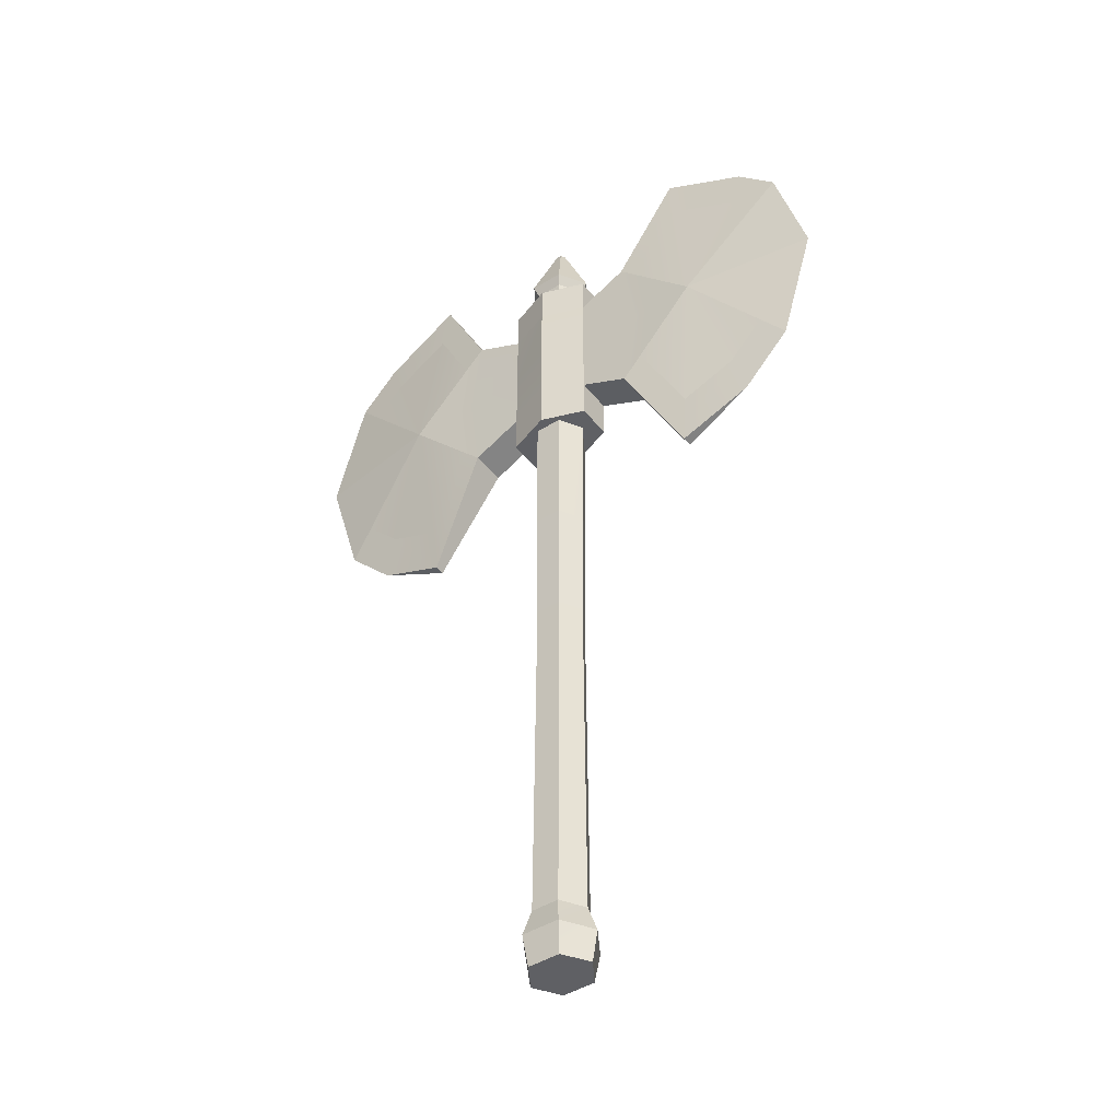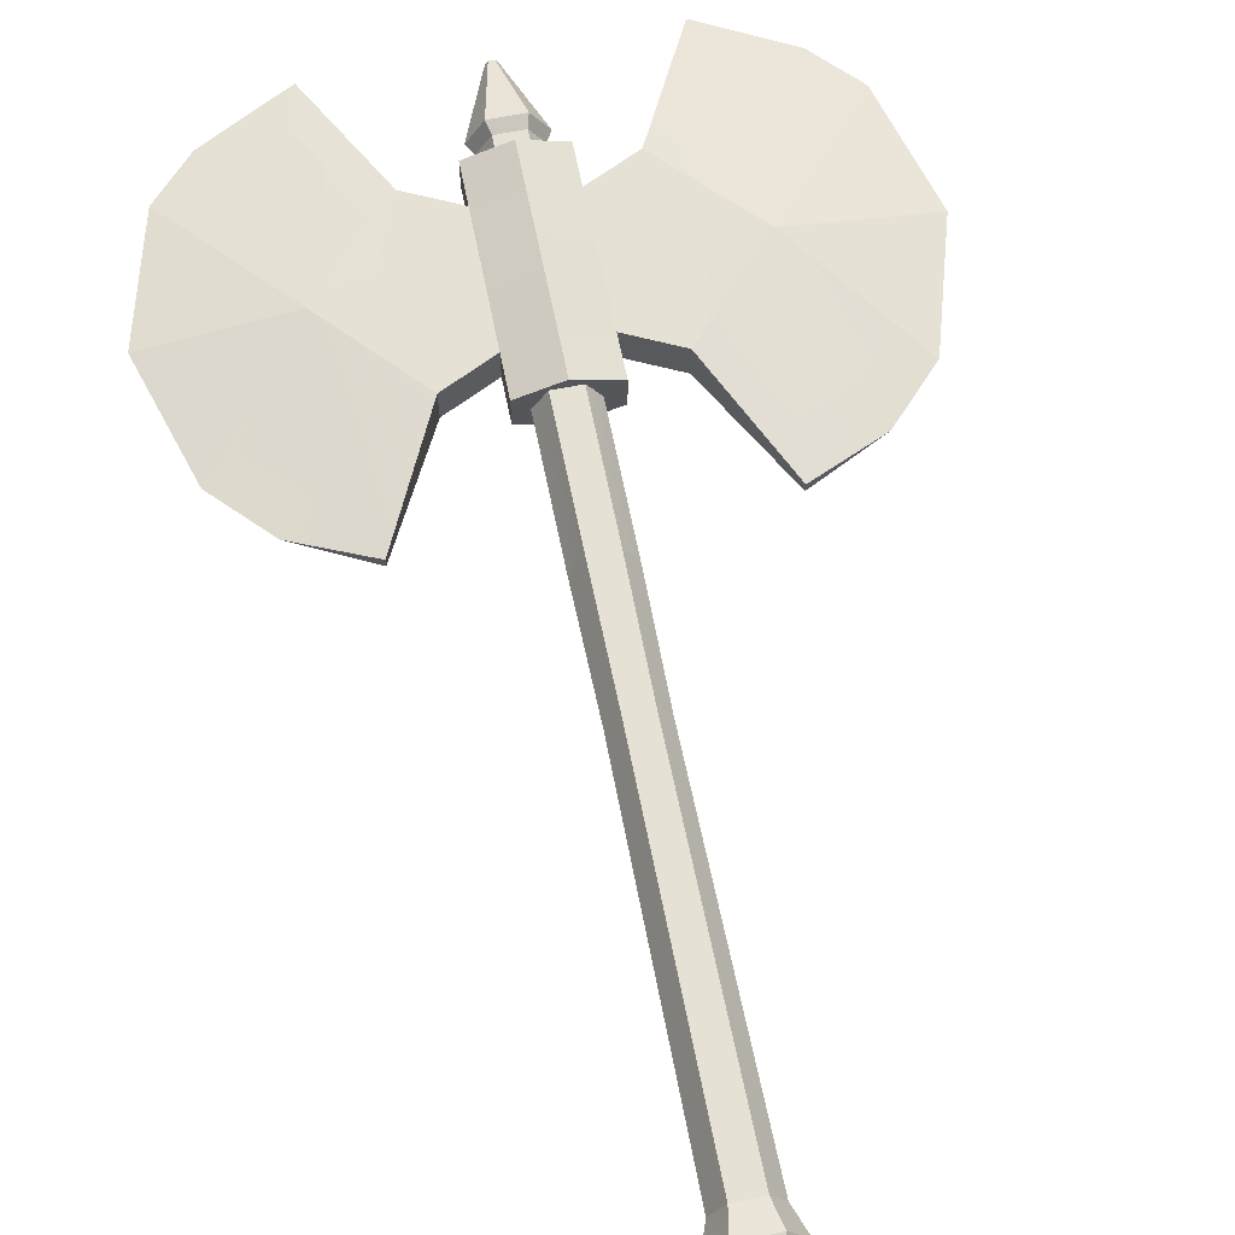
<metadata>
{"format":"obj","ext":"obj","renderer":"f3d","projection":"perspective","resolution":1024,"background":"white","views":[{"elev":-45.2,"azim":-144.4,"up":"+Y"},{"elev":64.5,"azim":-11.4,"up":"+Z"}]}
</metadata>
<code>
g fireAxe
v -0.0261 0.3183 0.04041
v 0.02063 0.3183 0.04041
v -0.02458 0.1017 0.03777
v 0.0191 0.1017 0.03777
v 0.0191 0.1017 0.03777
v 0.02063 0.3183 0.04041
v 0.04094 0.1017 -6.235e-05
v 0.04399 0.3183 -6.235e-05
v 0.04094 0.1017 -6.235e-05
v 0.04399 0.3183 -6.235e-05
v 0.0191 0.1017 -0.03789
v 0.02063 0.3183 -0.04053
v 0.0191 0.1017 -0.03789
v 0.02063 0.3183 -0.04053
v -0.02458 0.1017 -0.03789
v -0.0261 0.3183 -0.04053
v -0.02458 0.1017 -0.03789
v -0.0261 0.3183 -0.04053
v -0.04642 0.1017 -6.235e-05
v -0.04947 0.3183 -6.235e-05
v -0.04642 0.1017 -6.235e-05
v -0.04947 0.3183 -6.235e-05
v -0.02458 0.1017 0.03777
v -0.0261 0.3183 0.04041
v 0.02507 -0.6117 0.0439
v -0.002739 -0.6117 -6.235e-05
v -0.03055 -0.6117 0.0439
v 0.05288 -0.6117 -6.235e-05
v 0.02507 -0.6117 -0.04402
v -0.03055 -0.6117 -0.04402
v -0.05836 -0.6117 -6.235e-05
v -0.0353 -0.5585 0.05323
v -0.02669 -0.5122 0.04143
v 0.02982 -0.5585 0.05323
v 0.02122 -0.5122 0.04143
v 0.06198 -0.5586 -6.235e-05
v 0.02982 -0.5585 0.05323
v 0.04517 -0.5122 -6.235e-05
v 0.02122 -0.5122 0.04143
v 0.06198 -0.5586 -6.235e-05
v 0.04517 -0.5122 -6.235e-05
v 0.02982 -0.5585 -0.05335
v 0.02122 -0.5122 -0.04155
v 0.02982 -0.5585 -0.05335
v 0.02122 -0.5122 -0.04155
v -0.0353 -0.5585 -0.05335
v -0.02669 -0.5122 -0.04155
v -0.06745 -0.5586 -6.235e-05
v -0.0353 -0.5585 -0.05335
v -0.05065 -0.5122 -6.235e-05
v -0.02669 -0.5122 -0.04155
v -0.06745 -0.5586 -6.235e-05
v -0.05065 -0.5122 -6.235e-05
v -0.0353 -0.5585 0.05323
v -0.02669 -0.5122 0.04143
v 0.02122 -0.5122 -0.04155
v 0.02099 -0.455 -0.04115
v -0.02669 -0.5122 -0.04155
v -0.02646 -0.455 -0.04115
v 0.04517 -0.5122 -6.235e-05
v 0.04471 -0.455 -6.235e-05
v 0.02122 -0.5122 -0.04155
v 0.02099 -0.455 -0.04115
v 0.02122 -0.5122 0.04143
v 0.02099 -0.455 0.04103
v 0.04517 -0.5122 -6.235e-05
v 0.04471 -0.455 -6.235e-05
v -0.02669 -0.5122 0.04143
v -0.02646 -0.455 0.04103
v 0.02122 -0.5122 0.04143
v 0.02099 -0.455 0.04103
v -0.05065 -0.5122 -6.235e-05
v -0.05019 -0.455 -6.235e-05
v -0.02669 -0.5122 0.04143
v -0.02646 -0.455 0.04103
v -0.02669 -0.5122 -0.04155
v -0.02646 -0.455 -0.04115
v -0.05065 -0.5122 -6.235e-05
v -0.05019 -0.455 -6.235e-05
v 0.0066 1.088 -6.234e-05
v 0.001931 1.088 0.007598
v 0.001931 1.088 -0.007722
v -0.007407 1.088 0.007598
v -0.007407 1.088 -0.007722
v -0.01208 1.088 -6.234e-05
v 0.02132 0.948 0.0394
v 0.02685 0.9674 0.04848
v 0.04538 0.948 -6.234e-05
v 0.05644 0.9674 -6.234e-05
v 0.02132 0.948 -0.03953
v 0.04538 0.948 -6.234e-05
v 0.02685 0.9674 -0.0486
v 0.05644 0.9674 -6.234e-05
v 0.02132 0.948 -0.03953
v 0.02685 0.9674 -0.0486
v -0.0268 0.948 -0.03953
v -0.03233 0.9674 -0.0486
v -0.0268 0.948 -0.03953
v -0.03233 0.9674 -0.0486
v -0.05085 0.948 -6.235e-05
v -0.06191 0.9674 -6.235e-05
v -0.0268 0.948 0.0394
v -0.05085 0.948 -6.235e-05
v -0.03233 0.9674 0.04848
v -0.06191 0.9674 -6.235e-05
v -0.0268 0.948 0.0394
v -0.03233 0.9674 0.04848
v 0.02132 0.948 0.0394
v 0.02685 0.9674 0.04848
v 0.05644 0.9674 -6.234e-05
v 0.02685 0.9674 0.04848
v 0.0066 1.088 -6.234e-05
v 0.001931 1.088 0.007598
v 0.05644 0.9674 -6.234e-05
v 0.0066 1.088 -6.234e-05
v 0.02685 0.9674 -0.0486
v 0.001931 1.088 -0.007722
v 0.02685 0.9674 -0.0486
v 0.001931 1.088 -0.007722
v -0.03233 0.9674 -0.0486
v -0.007407 1.088 -0.007722
v -0.06191 0.9674 -6.235e-05
v -0.03233 0.9674 -0.0486
v -0.01208 1.088 -6.234e-05
v -0.007407 1.088 -0.007722
v -0.06191 0.9674 -6.235e-05
v -0.01208 1.088 -6.234e-05
v -0.03233 0.9674 0.04848
v -0.007407 1.088 0.007598
v -0.03233 0.9674 0.04848
v -0.007407 1.088 0.007598
v 0.02685 0.9674 0.04848
v 0.001931 1.088 0.007598
v -0.03055 -0.6117 0.0439
v -0.0353 -0.5585 0.05323
v 0.02507 -0.6117 0.0439
v 0.02982 -0.5585 0.05323
v 0.05288 -0.6117 -6.235e-05
v 0.02507 -0.6117 0.0439
v 0.06198 -0.5586 -6.235e-05
v 0.02982 -0.5585 0.05323
v 0.05288 -0.6117 -6.235e-05
v 0.06198 -0.5586 -6.235e-05
v 0.02507 -0.6117 -0.04402
v 0.02982 -0.5585 -0.05335
v 0.02507 -0.6117 -0.04402
v 0.02982 -0.5585 -0.05335
v -0.03055 -0.6117 -0.04402
v -0.0353 -0.5585 -0.05335
v -0.05836 -0.6117 -6.235e-05
v -0.03055 -0.6117 -0.04402
v -0.06745 -0.5586 -6.235e-05
v -0.0353 -0.5585 -0.05335
v -0.05836 -0.6117 -6.235e-05
v -0.06745 -0.5586 -6.235e-05
v -0.03055 -0.6117 0.0439
v -0.0353 -0.5585 0.05323
v -0.0268 0.948 0.0394
v 0.02132 0.948 0.0394
v -0.0261 0.3183 0.04041
v 0.02063 0.3183 0.04041
v -0.05085 0.948 -6.235e-05
v -0.0268 0.948 0.0394
v -0.04947 0.3183 -6.235e-05
v -0.0261 0.3183 0.04041
v -0.0268 0.948 -0.03953
v -0.05085 0.948 -6.235e-05
v -0.0261 0.3183 -0.04053
v -0.04947 0.3183 -6.235e-05
v 0.02132 0.948 -0.03953
v -0.0268 0.948 -0.03953
v 0.02063 0.3183 -0.04053
v -0.0261 0.3183 -0.04053
v 0.04538 0.948 -6.234e-05
v 0.02132 0.948 -0.03953
v 0.04399 0.3183 -6.235e-05
v 0.02063 0.3183 -0.04053
v 0.02132 0.948 0.0394
v 0.04538 0.948 -6.234e-05
v 0.02063 0.3183 0.04041
v 0.04399 0.3183 -6.235e-05
v 0.04471 -0.455 -6.235e-05
v 0.04094 0.1017 -6.235e-05
v 0.02099 -0.455 -0.04115
v 0.0191 0.1017 -0.03789
v 0.02099 -0.455 0.04103
v 0.0191 0.1017 0.03777
v 0.04471 -0.455 -6.235e-05
v 0.04094 0.1017 -6.235e-05
v -0.02646 -0.455 0.04103
v -0.02458 0.1017 0.03777
v 0.02099 -0.455 0.04103
v 0.0191 0.1017 0.03777
v -0.05019 -0.455 -6.235e-05
v -0.04642 0.1017 -6.235e-05
v -0.02646 -0.455 0.04103
v -0.02458 0.1017 0.03777
v -0.02646 -0.455 -0.04115
v -0.02458 0.1017 -0.03789
v -0.05019 -0.455 -6.235e-05
v -0.04642 0.1017 -6.235e-05
v 0.02099 -0.455 -0.04115
v 0.0191 0.1017 -0.03789
v -0.02646 -0.455 -0.04115
v -0.02458 0.1017 -0.03789
v 0.1643 0.5832 -0.03142
v 0.1839 0.7387 -0.03226
v 0.07582 0.6266 -0.03142
v 0.07582 0.7387 -0.03218
v 0.07582 0.8507 -0.03142
v 0.1643 0.8941 -0.03142
v 0.2147 0.7387 -0.03276
v 0.2 0.6221 -0.03213
v 0.2 0.8553 -0.03213
v 0.1643 0.8941 -0.03142
v 0.1643 0.8941 0.03142
v 0.07582 0.8507 -0.03142
v 0.07582 0.8507 0.03142
v 0.07582 0.7387 0.03218
v 0.1839 0.7387 0.03226
v 0.07582 0.6266 0.03142
v 0.1643 0.5832 0.03142
v 0.07582 0.8507 0.03142
v 0.1643 0.8941 0.03142
v 0.2147 0.7387 0.03276
v 0.2 0.8553 0.03213
v 0.2 0.6221 0.03213
v 0.1643 0.5832 0.03142
v 0.1643 0.5832 -0.03142
v 0.07582 0.6266 0.03142
v 0.07582 0.6266 -0.03142
v -0 0.5548 -0.05846
v -0 0.5548 0.05846
v 0.07582 0.5548 -0.03142
v 0.07582 0.5548 0.03142
v -0.07582 0.5548 0.03142
v -0.07582 0.5548 -0.03142
v -0 0.7387 0.05988
v 0.07582 0.7387 0.03218
v -0 0.6266 0.05846
v 0.07582 0.6266 0.03142
v -0 0.8507 0.05846
v 0.07582 0.8507 0.03142
v 0.07582 0.9226 -0.03142
v 0.07582 0.9226 0.03142
v -0 0.9226 -0.05846
v -0 0.9226 0.05846
v -0.07582 0.9226 -0.03142
v -0.07582 0.9226 0.03142
v -0 0.7387 -0.05988
v 0.07582 0.7387 -0.03218
v -0 0.8507 -0.05846
v 0.07582 0.8507 -0.03142
v -0 0.6266 -0.05846
v 0.07582 0.6266 -0.03142
v 0.3921 0.434 3.427e-16
v 0.2676 0.3755 -0.008842
v 0.2676 0.3755 0.008842
v 0.2775 0.4663 0.0152
v 0.3073 0.7387 0.03427
v 0.3709 0.5102 0.008568
v 0.4351 0.5779 0.008568
v 0.2 0.6221 0.03213
v 0.4832 0.7387 0.008568
v 0.4351 0.5779 0.008568
v 0.3073 0.7387 0.03427
v 0.2775 1.011 0.0152
v 0.3882 0.9565 0.008568
v 0.3073 0.7387 0.03427
v 0.4407 0.8997 0.008568
v 0.2 0.8553 0.03213
v 0.3073 0.7387 0.03427
v 0.4407 0.8997 0.008568
v 0.4832 0.7387 0.008568
v 0.4152 1.029 3.629e-16
v 0.2676 1.102 0.008842
v 0.2676 1.102 -0.008842
v 0.2775 1.011 -0.0152
v 0.3073 0.7387 -0.03427
v 0.3882 0.9565 -0.008568
v 0.4407 0.8997 -0.008568
v 0.2 0.8553 -0.03213
v 0.2775 0.4663 -0.0152
v 0.3709 0.5102 -0.008568
v 0.3073 0.7387 -0.03427
v 0.4351 0.5779 -0.008568
v 0.2 0.6221 -0.03213
v 0.3073 0.7387 -0.03427
v 0.2147 0.7387 -0.03276
v 0.2 0.6221 -0.03213
v 0.2 0.8553 -0.03213
v 0.2676 0.3755 0.008842
v 0.2676 0.3755 -0.008842
v 0.1643 0.5832 0.03142
v 0.1643 0.5832 -0.03142
v 0.2147 0.7387 0.03276
v 0.3073 0.7387 0.03427
v 0.2 0.6221 0.03213
v 0.2 0.8553 0.03213
v 0.2676 1.102 -0.008842
v 0.2676 1.102 0.008842
v 0.1643 0.8941 -0.03142
v 0.1643 0.8941 0.03142
v 0.4832 0.7387 -0.008568
v 0.4407 0.8997 -0.008568
v 0.3073 0.7387 -0.03427
v 0.4351 0.5779 -0.008568
v 0.4832 0.7387 -0.008568
v 0.3073 0.7387 -0.03427
v -0.1643 0.5832 0.03142
v -0.1839 0.7387 0.03226
v -0.07582 0.6266 0.03142
v -0.07582 0.7387 0.03218
v -0.07582 0.8507 0.03142
v -0.1643 0.8941 0.03142
v -0.2147 0.7387 0.03276
v -0.2 0.6221 0.03213
v -0.2 0.8553 0.03213
v -0.1643 0.8941 0.03142
v -0.1643 0.8941 -0.03142
v -0.07582 0.8507 0.03142
v -0.07582 0.8507 -0.03142
v -0.07582 0.7387 -0.03218
v -0.1839 0.7387 -0.03226
v -0.07582 0.6266 -0.03142
v -0.1643 0.5832 -0.03142
v -0.07582 0.8507 -0.03142
v -0.1643 0.8941 -0.03142
v -0.2147 0.7387 -0.03276
v -0.2 0.8553 -0.03213
v -0.2 0.6221 -0.03213
v -0.1643 0.5832 -0.03142
v -0.1643 0.5832 0.03142
v -0.07582 0.6266 -0.03142
v -0.07582 0.6266 0.03142
v -0 0.7387 -0.05988
v -0.07582 0.7387 -0.03218
v -0 0.6266 -0.05846
v -0.07582 0.6266 -0.03142
v -0 0.8507 -0.05846
v -0.07582 0.8507 -0.03142
v -0 0.7387 0.05988
v -0.07582 0.7387 0.03218
v -0 0.8507 0.05846
v -0.07582 0.8507 0.03142
v -0 0.6266 0.05846
v -0.07582 0.6266 0.03142
v -0.3921 0.434 0
v -0.2676 0.3755 0.008842
v -0.2676 0.3755 -0.008842
v -0.2775 0.4663 -0.0152
v -0.3073 0.7387 -0.03427
v -0.3709 0.5102 -0.008568
v -0.4351 0.5779 -0.008568
v -0.2 0.6221 -0.03213
v -0.4832 0.7387 -0.008568
v -0.4351 0.5779 -0.008568
v -0.3073 0.7387 -0.03427
v -0.2775 1.011 -0.0152
v -0.3882 0.9565 -0.008568
v -0.3073 0.7387 -0.03427
v -0.4407 0.8997 -0.008568
v -0.2 0.8553 -0.03213
v -0.3073 0.7387 -0.03427
v -0.4407 0.8997 -0.008568
v -0.4832 0.7387 -0.008568
v -0.4152 1.029 0
v -0.2676 1.102 -0.008842
v -0.2676 1.102 0.008842
v -0.2775 1.011 0.0152
v -0.3073 0.7387 0.03427
v -0.3882 0.9565 0.008568
v -0.4407 0.8997 0.008568
v -0.2 0.8553 0.03213
v -0.2775 0.4663 0.0152
v -0.3709 0.5102 0.008568
v -0.3073 0.7387 0.03427
v -0.4351 0.5779 0.008568
v -0.2 0.6221 0.03213
v -0.3073 0.7387 0.03427
v -0.2147 0.7387 0.03276
v -0.2 0.6221 0.03213
v -0.2 0.8553 0.03213
v -0.2676 0.3755 -0.008842
v -0.2676 0.3755 0.008842
v -0.1643 0.5832 -0.03142
v -0.1643 0.5832 0.03142
v -0.2147 0.7387 -0.03276
v -0.3073 0.7387 -0.03427
v -0.2 0.6221 -0.03213
v -0.2 0.8553 -0.03213
v -0.2676 1.102 0.008842
v -0.2676 1.102 -0.008842
v -0.1643 0.8941 0.03142
v -0.1643 0.8941 -0.03142
v -0.4832 0.7387 0.008568
v -0.4407 0.8997 0.008568
v -0.3073 0.7387 0.03427
v -0.4351 0.5779 0.008568
v -0.4832 0.7387 0.008568
v -0.3073 0.7387 0.03427
v -0 0.6266 -0.05846
v -0 0.5548 -0.05846
v 0.07582 0.6266 -0.03142
v 0.07582 0.5548 -0.03142
v 0.07582 0.6266 -0.03142
v 0.07582 0.5548 -0.03142
v 0.07582 0.6266 0.03142
v 0.07582 0.5548 0.03142
v 0.07582 0.6266 0.03142
v 0.07582 0.5548 0.03142
v -0 0.6266 0.05846
v -0 0.5548 0.05846
v -0 0.6266 0.05846
v -0 0.5548 0.05846
v -0.07582 0.6266 0.03142
v -0.07582 0.5548 0.03142
v -0.07582 0.6266 0.03142
v -0.07582 0.5548 0.03142
v -0.07582 0.6266 -0.03142
v -0.07582 0.5548 -0.03142
v -0.07582 0.6266 -0.03142
v -0.07582 0.5548 -0.03142
v -0 0.6266 -0.05846
v -0 0.5548 -0.05846
v 0.07582 0.8507 -0.03142
v 0.07582 0.9226 -0.03142
v -0 0.8507 -0.05846
v -0 0.9226 -0.05846
v -0 0.8507 0.05846
v -0 0.9226 0.05846
v 0.07582 0.8507 0.03142
v 0.07582 0.9226 0.03142
v 0.07582 0.8507 0.03142
v 0.07582 0.9226 0.03142
v 0.07582 0.8507 -0.03142
v 0.07582 0.9226 -0.03142
v -0.07582 0.8507 0.03142
v -0.07582 0.9226 0.03142
v -0 0.8507 0.05846
v -0 0.9226 0.05846
v -0 0.8507 -0.05846
v -0 0.9226 -0.05846
v -0.07582 0.8507 -0.03142
v -0.07582 0.9226 -0.03142
v -0.07582 0.8507 -0.03142
v -0.07582 0.9226 -0.03142
v -0.07582 0.8507 0.03142
v -0.07582 0.9226 0.03142
v 0.3921 0.434 3.427e-16
v 0.3709 0.5102 0.008568
v 0.4351 0.5779 0.008568
v 0.4777 0.5243 4.175e-16
v 0.2676 0.3755 0.008842
v 0.2775 0.4663 0.0152
v 0.1643 0.5832 0.03142
v 0.2 0.6221 0.03213
v 0.5418 0.7387 4.736e-16
v 0.4777 0.5243 4.175e-16
v 0.4351 0.5779 0.008568
v 0.4832 0.7387 0.008568
v 0.4407 0.8997 0.008568
v 0.4851 0.9534 4.24e-16
v 0.5418 0.7387 4.736e-16
v 0.4832 0.7387 0.008568
v 0.4152 1.029 3.629e-16
v 0.4851 0.9534 4.24e-16
v 0.4407 0.8997 0.008568
v 0.3882 0.9565 0.008568
v 0.2676 1.102 0.008842
v 0.2775 1.011 0.0152
v 0.2 0.8553 0.03213
v 0.1643 0.8941 0.03142
v 0.4851 0.9534 4.24e-16
v 0.4152 1.029 3.629e-16
v 0.3882 0.9565 -0.008568
v 0.4407 0.8997 -0.008568
v 0.2676 1.102 -0.008842
v 0.2775 1.011 -0.0152
v 0.1643 0.8941 -0.03142
v 0.2 0.8553 -0.03213
v 0.5418 0.7387 4.736e-16
v 0.4851 0.9534 4.24e-16
v 0.4407 0.8997 -0.008568
v 0.4832 0.7387 -0.008568
v 0.4777 0.5243 4.175e-16
v 0.5418 0.7387 4.736e-16
v 0.4832 0.7387 -0.008568
v 0.4351 0.5779 -0.008568
v 0.3921 0.434 3.427e-16
v 0.4777 0.5243 4.175e-16
v 0.4351 0.5779 -0.008568
v 0.3709 0.5102 -0.008568
v 0.2676 0.3755 -0.008842
v 0.2775 0.4663 -0.0152
v 0.2 0.6221 -0.03213
v 0.1643 0.5832 -0.03142
v -0.3921 0.434 0
v -0.3709 0.5102 -0.008568
v -0.4351 0.5779 -0.008568
v -0.4777 0.5243 0
v -0.2676 0.3755 -0.008842
v -0.2775 0.4663 -0.0152
v -0.1643 0.5832 -0.03142
v -0.2 0.6221 -0.03213
v -0.5418 0.7387 0
v -0.4777 0.5243 0
v -0.4351 0.5779 -0.008568
v -0.4832 0.7387 -0.008568
v -0.4407 0.8997 -0.008568
v -0.4851 0.9534 0
v -0.5418 0.7387 0
v -0.4832 0.7387 -0.008568
v -0.4152 1.029 0
v -0.4851 0.9534 0
v -0.4407 0.8997 -0.008568
v -0.3882 0.9565 -0.008568
v -0.2676 1.102 -0.008842
v -0.2775 1.011 -0.0152
v -0.2 0.8553 -0.03213
v -0.1643 0.8941 -0.03142
v -0.4851 0.9534 0
v -0.4152 1.029 0
v -0.3882 0.9565 0.008568
v -0.4407 0.8997 0.008568
v -0.2676 1.102 0.008842
v -0.2775 1.011 0.0152
v -0.1643 0.8941 0.03142
v -0.2 0.8553 0.03213
v -0.5418 0.7387 0
v -0.4851 0.9534 0
v -0.4407 0.8997 0.008568
v -0.4832 0.7387 0.008568
v -0.4777 0.5243 0
v -0.5418 0.7387 0
v -0.4832 0.7387 0.008568
v -0.4351 0.5779 0.008568
v -0.3921 0.434 0
v -0.4777 0.5243 0
v -0.4351 0.5779 0.008568
v -0.3709 0.5102 0.008568
v -0.2676 0.3755 0.008842
v -0.2775 0.4663 0.0152
v -0.2 0.6221 0.03213
v -0.1643 0.5832 0.03142
g fireAxe_0
f 3 2 1
f 3 4 2
f 7 6 5
f 7 8 6
f 11 10 9
f 11 12 10
f 15 14 13
f 15 16 14
f 19 18 17
f 19 20 18
f 23 22 21
f 23 24 22
f 27 26 25
f 25 26 28
f 28 26 29
f 29 26 30
f 30 26 31
f 31 26 27
f 34 33 32
f 34 35 33
f 38 37 36
f 38 39 37
f 42 41 40
f 42 43 41
f 46 45 44
f 46 47 45
f 50 49 48
f 50 51 49
f 54 53 52
f 54 55 53
f 58 57 56
f 58 59 57
f 62 61 60
f 62 63 61
f 66 65 64
f 66 67 65
f 70 69 68
f 70 71 69
f 74 73 72
f 74 75 73
f 78 77 76
f 78 79 77
f 82 81 80
f 82 83 81
f 84 83 82
f 85 83 84
f 88 87 86
f 88 89 87
f 92 91 90
f 92 93 91
f 96 95 94
f 96 97 95
f 100 99 98
f 100 101 99
f 104 103 102
f 104 105 103
f 108 107 106
f 108 109 107
f 112 111 110
f 112 113 111
f 116 115 114
f 116 117 115
f 120 119 118
f 120 121 119
f 124 123 122
f 124 125 123
f 128 127 126
f 128 129 127
f 132 131 130
f 132 133 131
f 136 135 134
f 136 137 135
f 140 139 138
f 140 141 139
f 144 143 142
f 144 145 143
f 148 147 146
f 148 149 147
f 152 151 150
f 152 153 151
f 156 155 154
f 156 157 155
f 160 159 158
f 160 161 159
f 164 163 162
f 164 165 163
f 168 167 166
f 168 169 167
f 172 171 170
f 172 173 171
f 176 175 174
f 176 177 175
f 180 179 178
f 180 181 179
f 184 183 182
f 184 185 183
f 188 187 186
f 188 189 187
f 192 191 190
f 192 193 191
f 196 195 194
f 196 197 195
f 200 199 198
f 200 201 199
f 204 203 202
f 204 205 203
f 208 207 206
f 208 209 207
f 207 209 210
f 207 210 211
f 206 207 212
f 213 206 212
f 214 212 207
f 211 214 207
f 217 216 215
f 217 218 216
f 221 220 219
f 221 222 220
f 223 219 220
f 223 220 224
f 224 220 225
f 226 224 225
f 227 225 220
f 222 227 220
f 230 229 228
f 230 231 229
f 234 233 232
f 234 235 233
f 236 232 233
f 236 237 232
f 240 239 238
f 240 241 239
f 242 238 239
f 242 239 243
f 246 245 244
f 246 247 245
f 247 246 248
f 247 248 249
f 252 251 250
f 252 253 251
f 254 250 251
f 254 251 255
f 258 257 256
f 261 260 259
f 262 260 261
f 263 259 260
f 266 265 264
f 269 268 267
f 269 270 268
f 271 269 267
f 274 273 272
f 277 276 275
f 280 279 278
f 279 280 281
f 282 278 279
f 285 284 283
f 285 286 284
f 287 285 283
f 290 289 288
f 291 288 289
f 294 293 292
f 294 295 293
f 298 297 296
f 299 296 297
f 302 301 300
f 302 303 301
f 306 305 304
f 309 308 307
f 312 311 310
f 312 313 311
f 311 313 314
f 311 314 315
f 310 311 316
f 317 310 316
f 318 316 311
f 315 318 311
f 321 320 319
f 321 322 320
f 325 324 323
f 325 326 324
f 327 323 324
f 327 324 328
f 328 324 329
f 330 328 329
f 331 329 324
f 326 331 324
f 334 333 332
f 334 335 333
f 338 337 336
f 338 339 337
f 340 336 337
f 340 337 341
f 344 343 342
f 344 345 343
f 346 342 343
f 346 343 347
f 350 349 348
f 353 352 351
f 354 352 353
f 355 351 352
f 358 357 356
f 361 360 359
f 361 362 360
f 363 361 359
f 366 365 364
f 369 368 367
f 372 371 370
f 371 372 373
f 374 370 371
f 377 376 375
f 377 378 376
f 379 377 375
f 382 381 380
f 383 380 381
f 386 385 384
f 386 387 385
f 390 389 388
f 391 388 389
f 394 393 392
f 394 395 393
f 398 397 396
f 401 400 399
f 404 403 402
f 404 405 403
f 408 407 406
f 408 409 407
f 412 411 410
f 412 413 411
f 416 415 414
f 416 417 415
f 420 419 418
f 420 421 419
f 424 423 422
f 424 425 423
f 428 427 426
f 428 429 427
f 432 431 430
f 432 433 431
f 436 435 434
f 436 437 435
f 440 439 438
f 440 441 439
f 444 443 442
f 444 445 443
f 448 447 446
f 448 449 447
f 452 451 450
f 453 452 450
f 450 451 454
f 451 455 454
f 456 454 455
f 457 456 455
f 460 459 458
f 461 460 458
f 464 463 462
f 465 464 462
f 468 467 466
f 469 468 466
f 469 466 470
f 471 469 470
f 472 471 470
f 473 472 470
f 476 475 474
f 477 476 474
f 475 476 478
f 476 479 478
f 480 478 479
f 481 480 479
f 484 483 482
f 485 484 482
f 488 487 486
f 489 488 486
f 492 491 490
f 493 492 490
f 493 490 494
f 495 493 494
f 496 495 494
f 497 496 494
f 500 499 498
f 501 500 498
f 498 499 502
f 499 503 502
f 504 502 503
f 505 504 503
f 508 507 506
f 509 508 506
f 512 511 510
f 513 512 510
f 516 515 514
f 517 516 514
f 517 514 518
f 519 517 518
f 520 519 518
f 521 520 518
f 524 523 522
f 525 524 522
f 523 524 526
f 524 527 526
f 528 526 527
f 529 528 527
f 532 531 530
f 533 532 530
f 536 535 534
f 537 536 534
f 540 539 538
f 541 540 538
f 541 538 542
f 543 541 542
f 544 543 542
f 545 544 542

</code>
